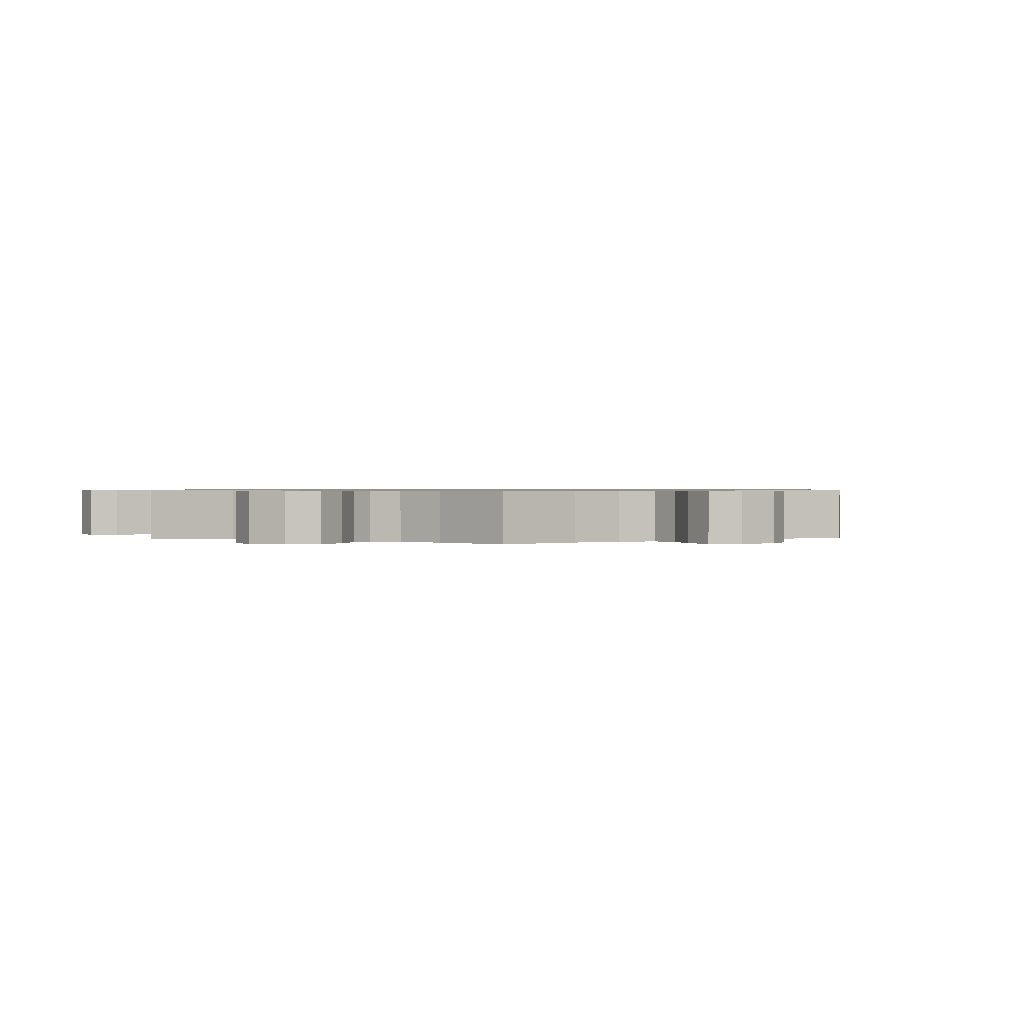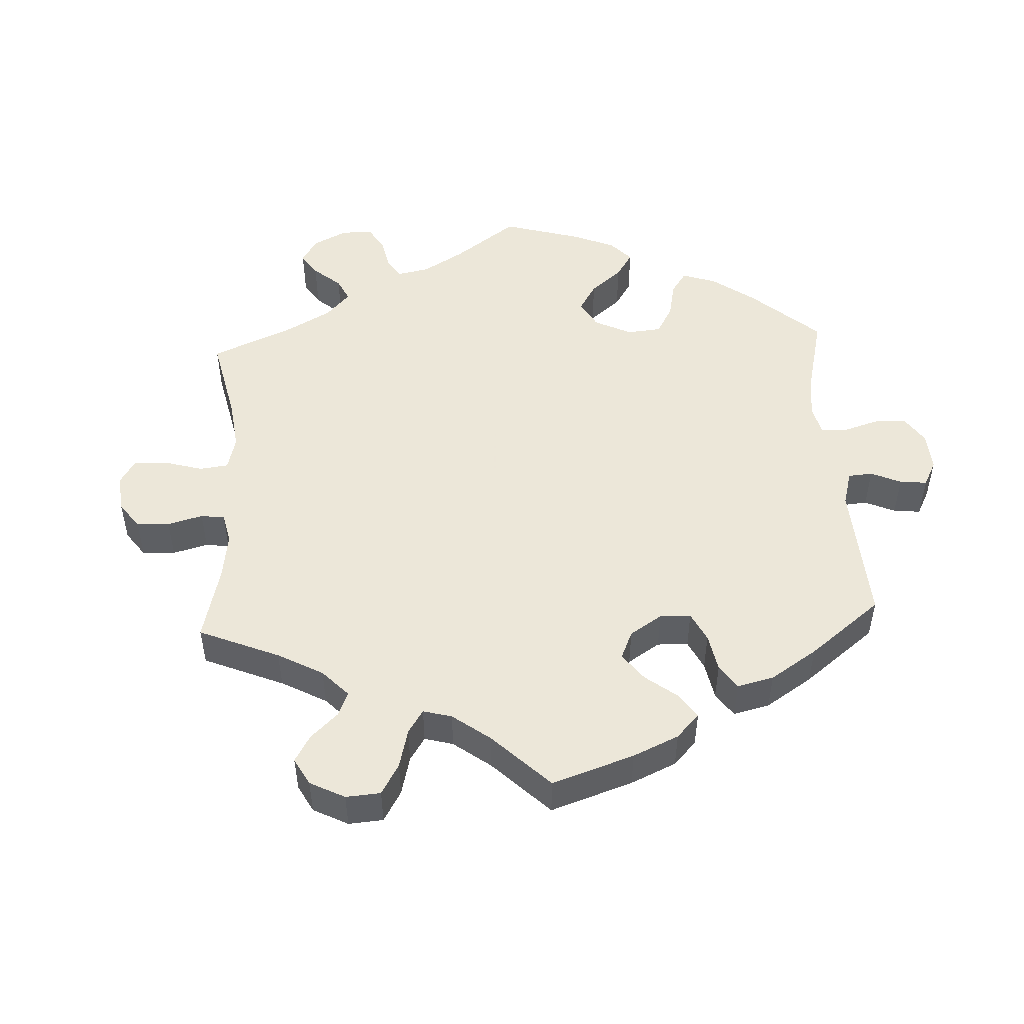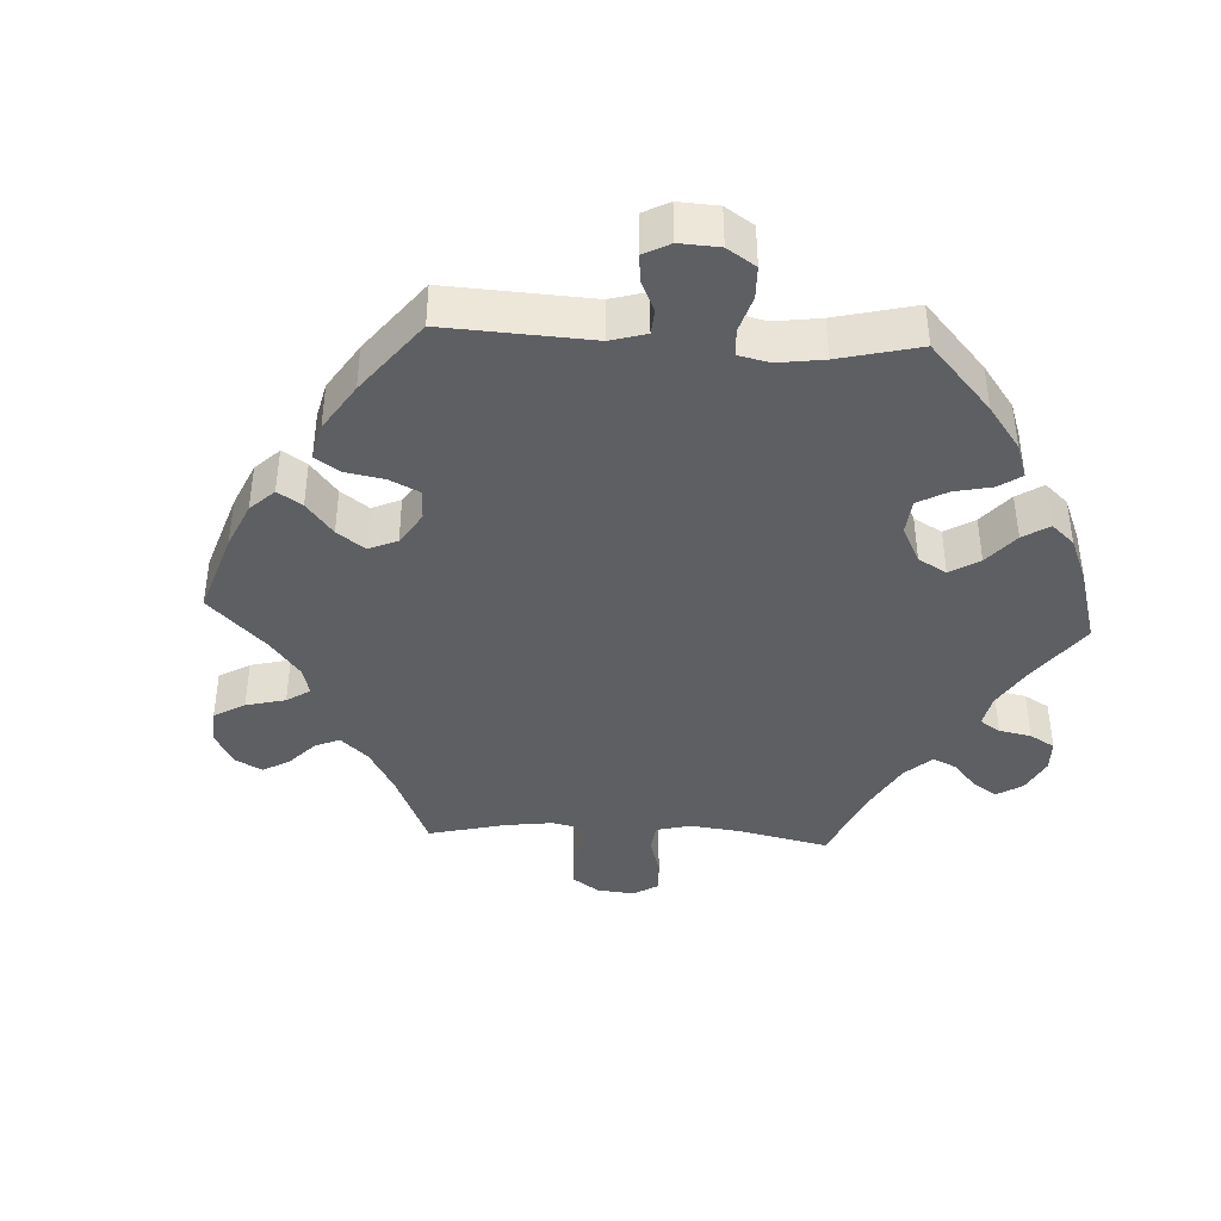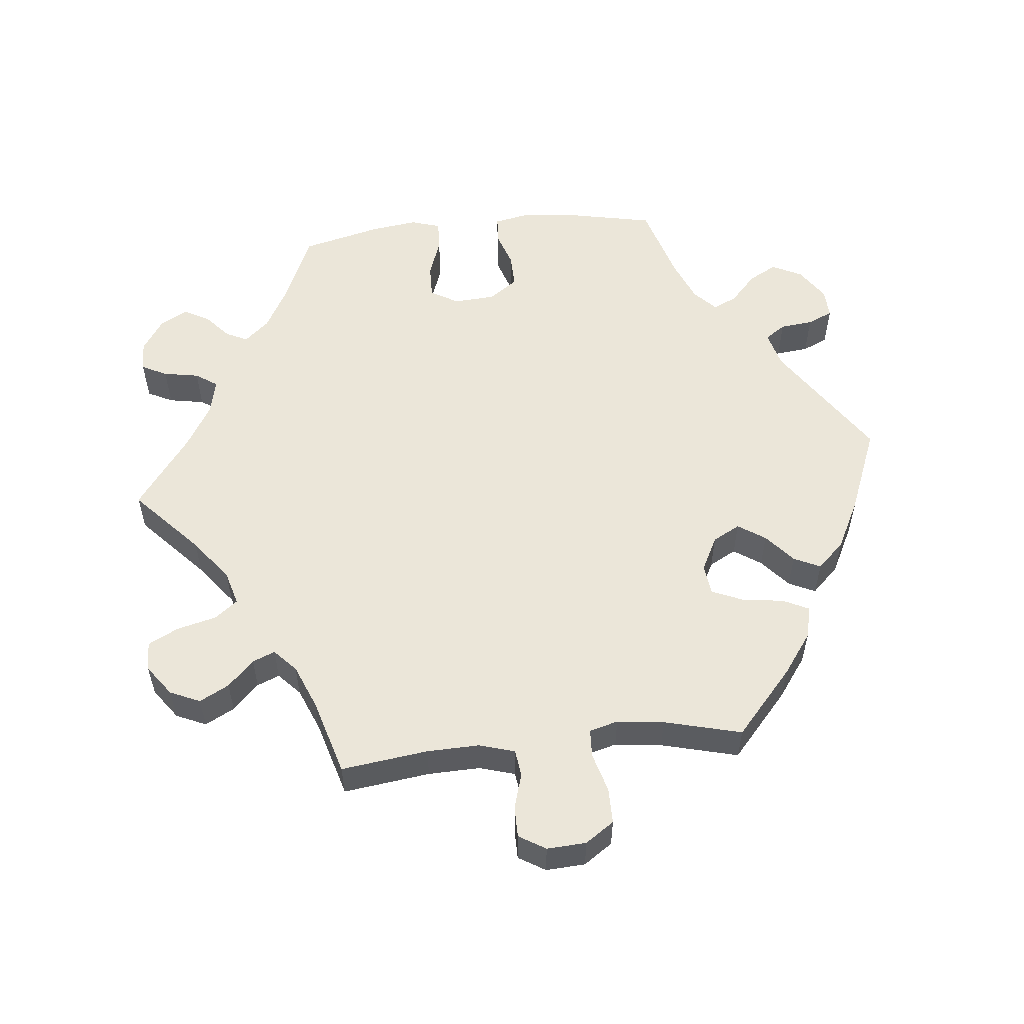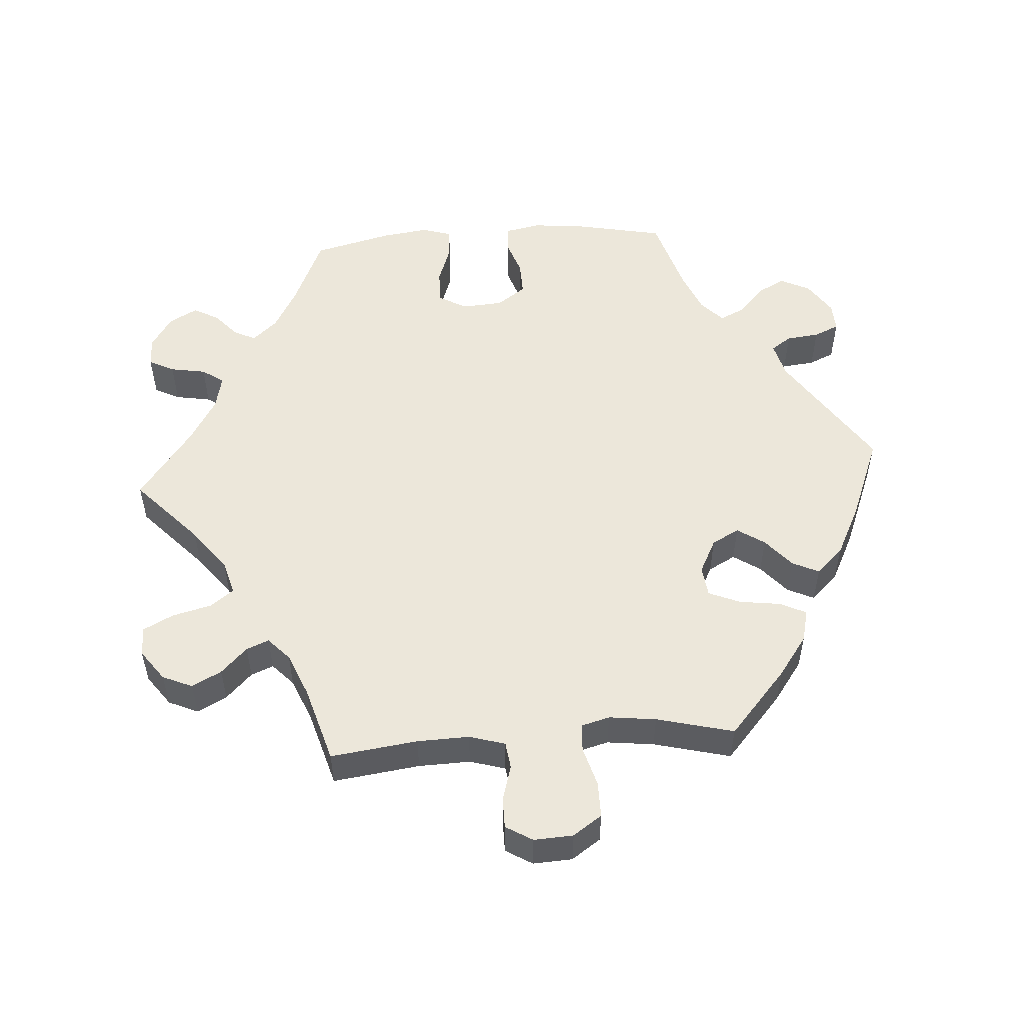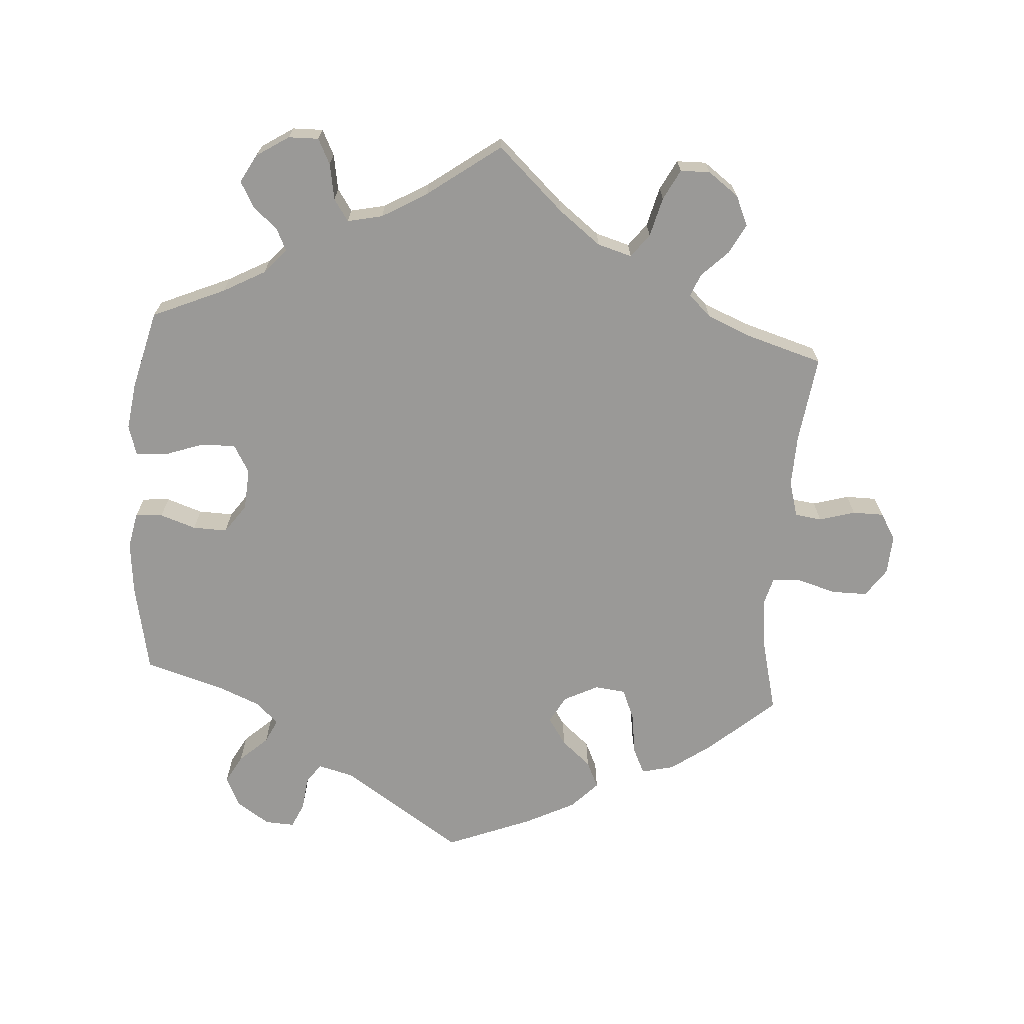
<metadata>
{"format":"obj","ext":"obj","renderer":"f3d","projection":"perspective","resolution":1024,"background":"white","views":[{"elev":0.8,"azim":58.1,"up":"+Y"},{"elev":49.6,"azim":117.0,"up":"+Y"},{"elev":-40.3,"azim":-153.1,"up":"+Y"},{"elev":55.3,"azim":84.1,"up":"+Y"},{"elev":52.8,"azim":85.9,"up":"+Y"},{"elev":-69.0,"azim":-4.2,"up":"+Y"}]}
</metadata>
<code>
v -0.526 0.07 -0.162
v -0.534 0.07 -0.086
v -0.524 0.07 -0.035
v -0.485 0.07 -0.032
v -0.434 0.07 -0.049
v -0.385 0.07 -0.05
v -0.356 0.07 -0.009
v -0.352 0.07 0.05
v -0.375 0.07 0.09
v -0.424 0.07 0.089
v -0.48 0.07 0.069
v -0.524 0.07 0.067
v -0.537 0.07 0.109
v -0.528 0.07 0.176
v -0.5 0.07 0.289
v -0.397 0.07 0.334
v -0.337 0.07 0.367
v -0.306 0.07 0.402
v -0.321 0.07 0.433
v -0.356 0.07 0.464
v -0.376 0.07 0.5
v -0.354 0.07 0.54
v -0.308 0.07 0.57
v -0.265 0.07 0.571
v -0.247 0.07 0.535
v -0.238 0.07 0.484
v -0.217 0.07 0.453
v -0.167 0.07 0.464
v -0.103 0.07 0.502
v 0 0.07 0.578
v 0.094 0.07 0.491
v 0.154 0.07 0.445
v 0.203 0.07 0.431
v 0.228 0.07 0.464
v 0.242 0.07 0.52
v 0.264 0.07 0.563
v 0.306 0.07 0.564
v 0.35 0.07 0.532
v 0.369 0.07 0.489
v 0.347 0.07 0.447
v 0.31 0.07 0.41
v 0.297 0.07 0.378
v 0.329 0.07 0.348
v 0.392 0.07 0.322
v 0.501 0.07 0.29
v 0.485 0.07 0.166
v 0.483 0.07 0.092
v 0.498 0.07 0.041
v 0.536 0.07 0.036
v 0.587 0.07 0.051
v 0.631 0.07 0.051
v 0.654 0.07 0.013
v 0.651 0.07 -0.043
v 0.623 0.07 -0.084
v 0.572 0.07 -0.084
v 0.516 0.07 -0.068
v 0.476 0.07 -0.07
v 0.465 0.07 -0.111
v 0.473 0.07 -0.178
v 0.501 0.07 -0.288
v 0.408 0.07 -0.37
v 0.35 0.07 -0.412
v 0.304 0.07 -0.423
v 0.286 0.07 -0.386
v 0.278 0.07 -0.327
v 0.259 0.07 -0.282
v 0.215 0.07 -0.277
v 0.166 0.07 -0.302
v 0.145 0.07 -0.341
v 0.171 0.07 -0.38
v 0.213 0.07 -0.416
v 0.231 0.07 -0.454
v 0.194 0.07 -0.493
v 0.123 0.07 -0.529
v 0.001 0.07 -0.578
v -0.171 0.07 -0.465
v -0.222 0.07 -0.452
v -0.242 0.07 -0.481
v -0.247 0.07 -0.528
v -0.263 0.07 -0.564
v -0.305 0.07 -0.562
v -0.352 0.07 -0.531
v -0.373 0.07 -0.488
v -0.351 0.07 -0.448
v -0.311 0.07 -0.411
v -0.295 0.07 -0.377
v -0.327 0.07 -0.347
v -0.388 0.07 -0.322
v -0.5 0.07 -0.289
v -0.526 0 -0.162
v -0.534 0 -0.086
v -0.524 0 -0.035
v -0.485 0 -0.032
v -0.434 0 -0.049
v -0.385 0 -0.05
v -0.356 0 -0.009
v -0.352 0 0.05
v -0.375 0 0.09
v -0.424 0 0.089
v -0.48 0 0.069
v -0.524 0 0.067
v -0.537 0 0.109
v -0.528 0 0.176
v -0.5 0 0.289
v -0.397 0 0.334
v -0.337 0 0.367
v -0.306 0 0.402
v -0.321 0 0.433
v -0.356 0 0.464
v -0.376 0 0.5
v -0.354 0 0.54
v -0.308 0 0.57
v -0.265 0 0.571
v -0.247 0 0.535
v -0.238 0 0.484
v -0.217 0 0.453
v -0.167 0 0.464
v -0.103 0 0.502
v 0 0 0.578
v 0.094 0 0.491
v 0.154 0 0.445
v 0.203 0 0.431
v 0.228 0 0.464
v 0.242 0 0.52
v 0.264 0 0.563
v 0.306 0 0.564
v 0.35 0 0.532
v 0.369 0 0.489
v 0.347 0 0.447
v 0.31 0 0.41
v 0.297 0 0.378
v 0.329 0 0.348
v 0.392 0 0.322
v 0.501 0 0.29
v 0.485 0 0.166
v 0.483 0 0.092
v 0.498 0 0.041
v 0.536 0 0.036
v 0.587 0 0.051
v 0.631 0 0.051
v 0.654 0 0.013
v 0.651 0 -0.043
v 0.623 0 -0.084
v 0.572 0 -0.084
v 0.516 0 -0.068
v 0.476 0 -0.07
v 0.465 0 -0.111
v 0.473 0 -0.178
v 0.501 0 -0.288
v 0.408 0 -0.37
v 0.35 0 -0.412
v 0.304 0 -0.423
v 0.286 0 -0.386
v 0.278 0 -0.327
v 0.259 0 -0.282
v 0.215 0 -0.277
v 0.166 0 -0.302
v 0.145 0 -0.341
v 0.171 0 -0.38
v 0.213 0 -0.416
v 0.231 0 -0.454
v 0.194 0 -0.493
v 0.123 0 -0.529
v 0.001 0 -0.578
v -0.171 0 -0.465
v -0.222 0 -0.452
v -0.242 0 -0.481
v -0.247 0 -0.528
v -0.263 0 -0.564
v -0.305 0 -0.562
v -0.352 0 -0.531
v -0.373 0 -0.488
v -0.351 0 -0.448
v -0.311 0 -0.411
v -0.295 0 -0.377
v -0.327 0 -0.347
v -0.388 0 -0.322
v -0.5 0 -0.289
f 88 89 1 2
f 87 88 2 3
f 86 87 3 4
f 82 83 84 85
f 82 85 86
f 81 82 86
f 78 79 80 81
f 77 78 81 86
f 76 77 86 4
f 70 71 72 73
f 69 70 73 74
f 62 63 64 65
f 62 65 66
f 59 60 61 62
f 58 59 62 66
f 57 58 66 67
f 53 54 55 56
f 53 56 57
f 52 53 57
f 49 50 51 52
f 48 49 52 57
f 47 48 57 67
f 44 45 46
f 43 44 46 47
f 42 43 47 67
f 38 39 40 41
f 38 41 42
f 37 38 42
f 34 35 36 37
f 33 34 37 42
f 32 33 42 67
f 29 30 31
f 28 29 31 32
f 27 28 32 67
f 23 24 25 26
f 19 20 21 22
f 18 19 22 23
f 13 14 15 16
f 13 16 17
f 10 11 12 13
f 9 10 13 17
f 8 9 17 18
f 75 76 4 5
f 69 74 75 5
f 68 69 5 6
f 67 68 6 7
f 18 23 26 27
f 18 27 67
f 7 8 18 67
f 91 90 178 177
f 92 91 177 176
f 93 92 176 175
f 174 173 172 171
f 175 174 171
f 175 171 170
f 170 169 168 167
f 175 170 167 166
f 93 175 166 165
f 162 161 160 159
f 163 162 159 158
f 154 153 152 151
f 155 154 151
f 151 150 149 148
f 155 151 148 147
f 156 155 147 146
f 145 144 143 142
f 146 145 142
f 146 142 141
f 141 140 139 138
f 146 141 138 137
f 156 146 137 136
f 135 134 133
f 136 135 133 132
f 156 136 132 131
f 130 129 128 127
f 131 130 127
f 131 127 126
f 126 125 124 123
f 131 126 123 122
f 156 131 122 121
f 120 119 118
f 121 120 118 117
f 156 121 117 116
f 115 114 113 112
f 111 110 109 108
f 112 111 108 107
f 105 104 103 102
f 106 105 102
f 102 101 100 99
f 106 102 99 98
f 107 106 98 97
f 94 93 165 164
f 94 164 163 158
f 95 94 158 157
f 96 95 157 156
f 116 115 112 107
f 156 116 107
f 156 107 97 96
f 1 90 91 2
f 2 91 92 3
f 3 92 93 4
f 4 93 94 5
f 5 94 95 6
f 6 95 96 7
f 7 96 97 8
f 8 97 98 9
f 9 98 99 10
f 10 99 100 11
f 11 100 101 12
f 12 101 102 13
f 13 102 103 14
f 14 103 104 15
f 15 104 105 16
f 16 105 106 17
f 17 106 107 18
f 18 107 108 19
f 19 108 109 20
f 20 109 110 21
f 21 110 111 22
f 22 111 112 23
f 23 112 113 24
f 24 113 114 25
f 25 114 115 26
f 26 115 116 27
f 27 116 117 28
f 28 117 118 29
f 29 118 119 30
f 30 119 120 31
f 31 120 121 32
f 32 121 122 33
f 33 122 123 34
f 34 123 124 35
f 35 124 125 36
f 36 125 126 37
f 37 126 127 38
f 38 127 128 39
f 39 128 129 40
f 40 129 130 41
f 41 130 131 42
f 42 131 132 43
f 43 132 133 44
f 44 133 134 45
f 45 134 135 46
f 46 135 136 47
f 47 136 137 48
f 48 137 138 49
f 49 138 139 50
f 50 139 140 51
f 51 140 141 52
f 52 141 142 53
f 53 142 143 54
f 54 143 144 55
f 55 144 145 56
f 56 145 146 57
f 57 146 147 58
f 58 147 148 59
f 59 148 149 60
f 60 149 150 61
f 61 150 151 62
f 62 151 152 63
f 63 152 153 64
f 64 153 154 65
f 65 154 155 66
f 66 155 156 67
f 67 156 157 68
f 68 157 158 69
f 69 158 159 70
f 70 159 160 71
f 71 160 161 72
f 72 161 162 73
f 73 162 163 74
f 74 163 164 75
f 75 164 165 76
f 76 165 166 77
f 77 166 167 78
f 78 167 168 79
f 79 168 169 80
f 80 169 170 81
f 81 170 171 82
f 82 171 172 83
f 83 172 173 84
f 84 173 174 85
f 85 174 175 86
f 86 175 176 87
f 87 176 177 88
f 88 177 178 89
f 89 178 90 1

</code>
